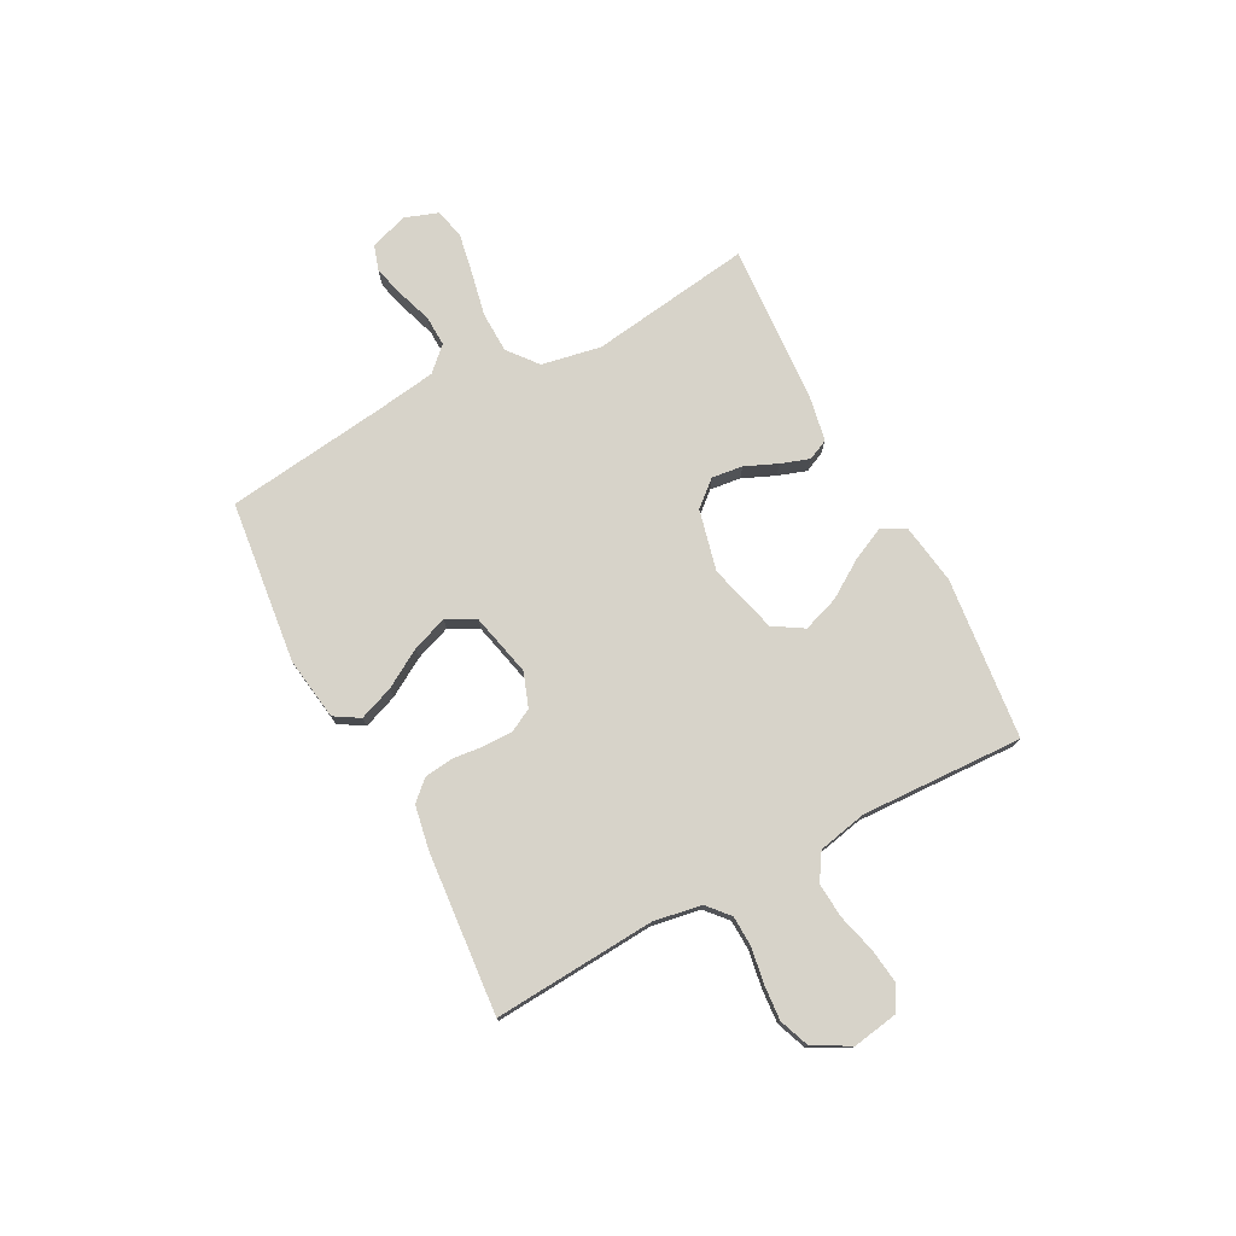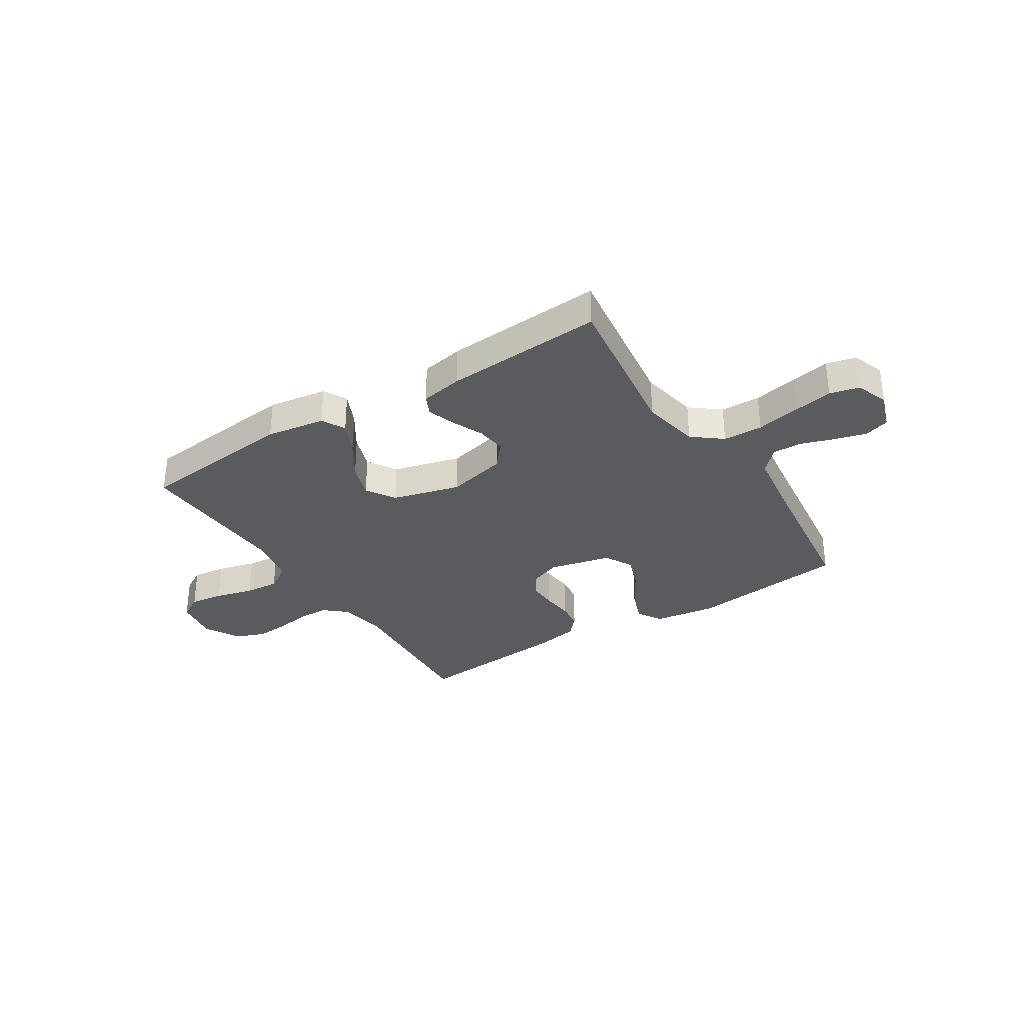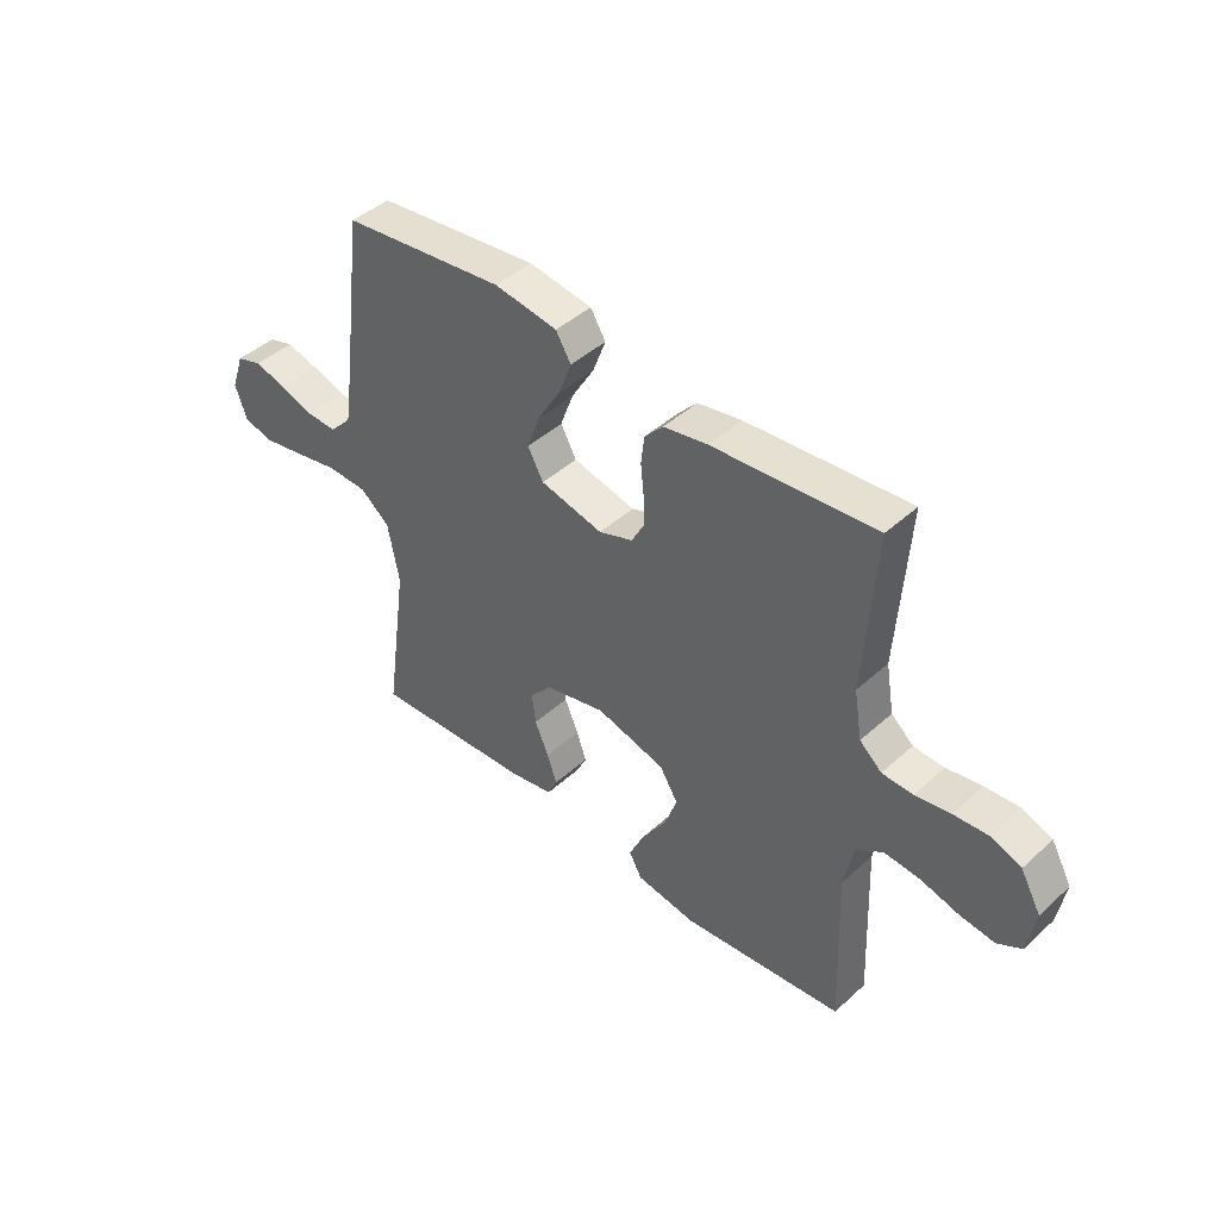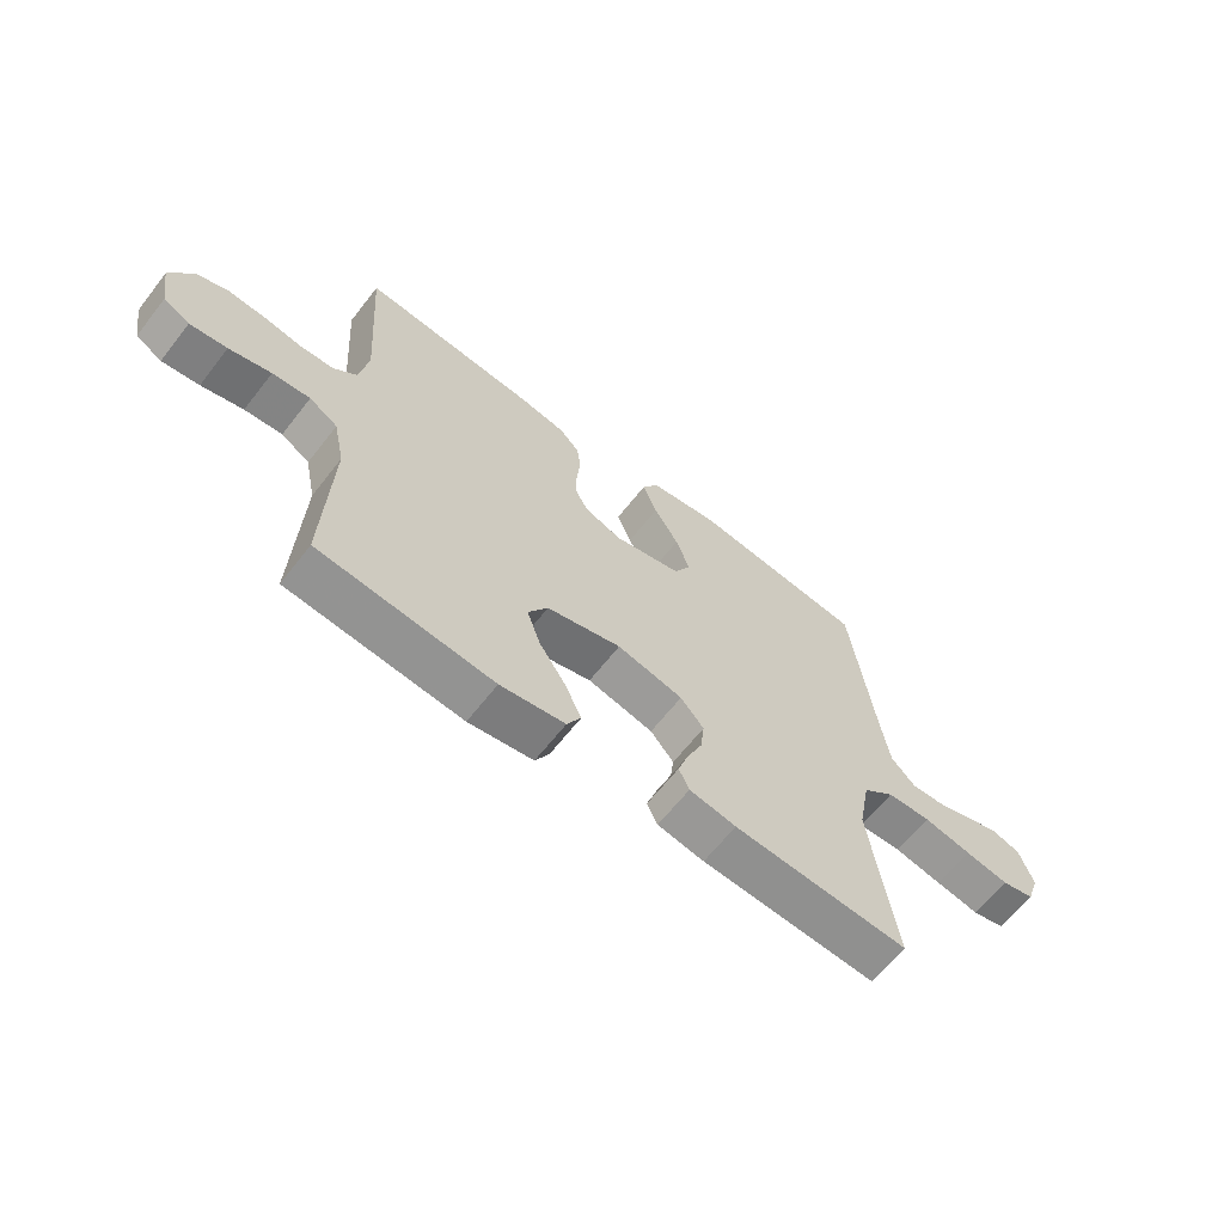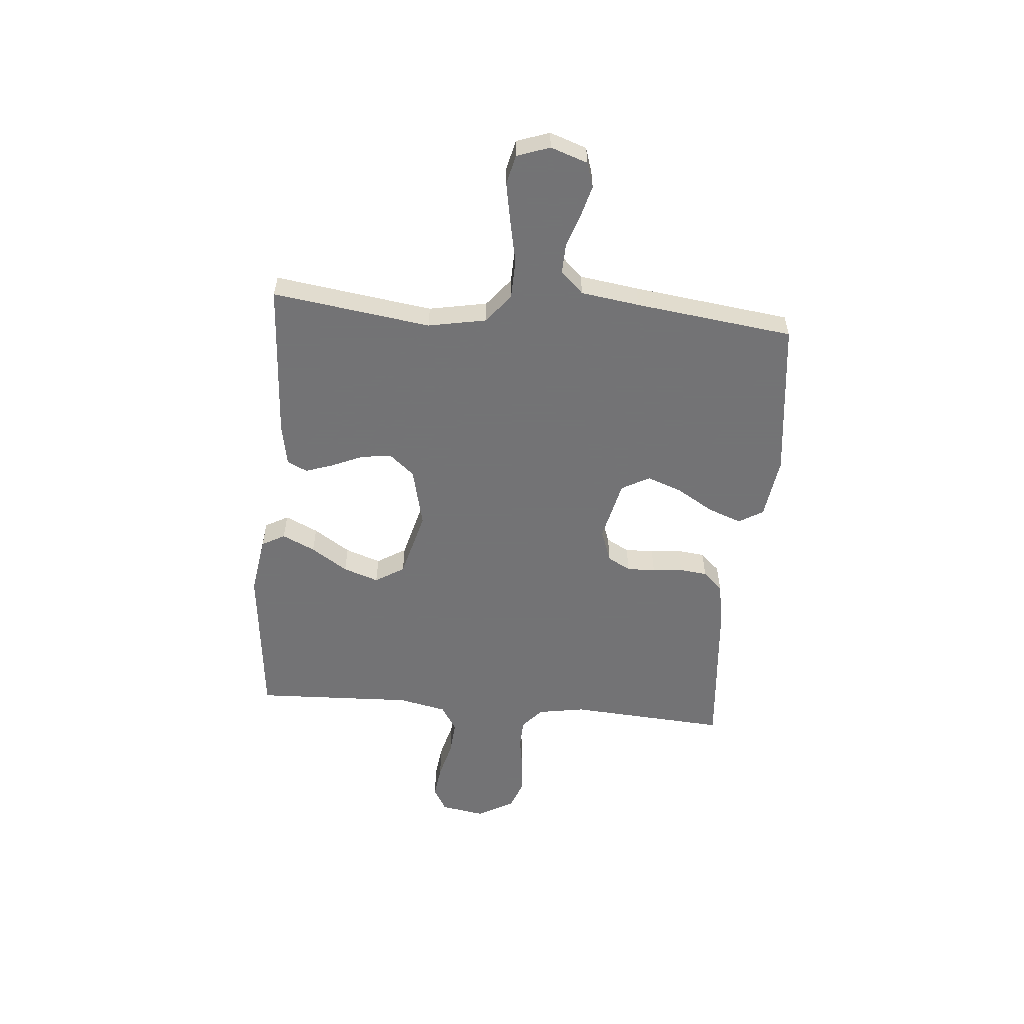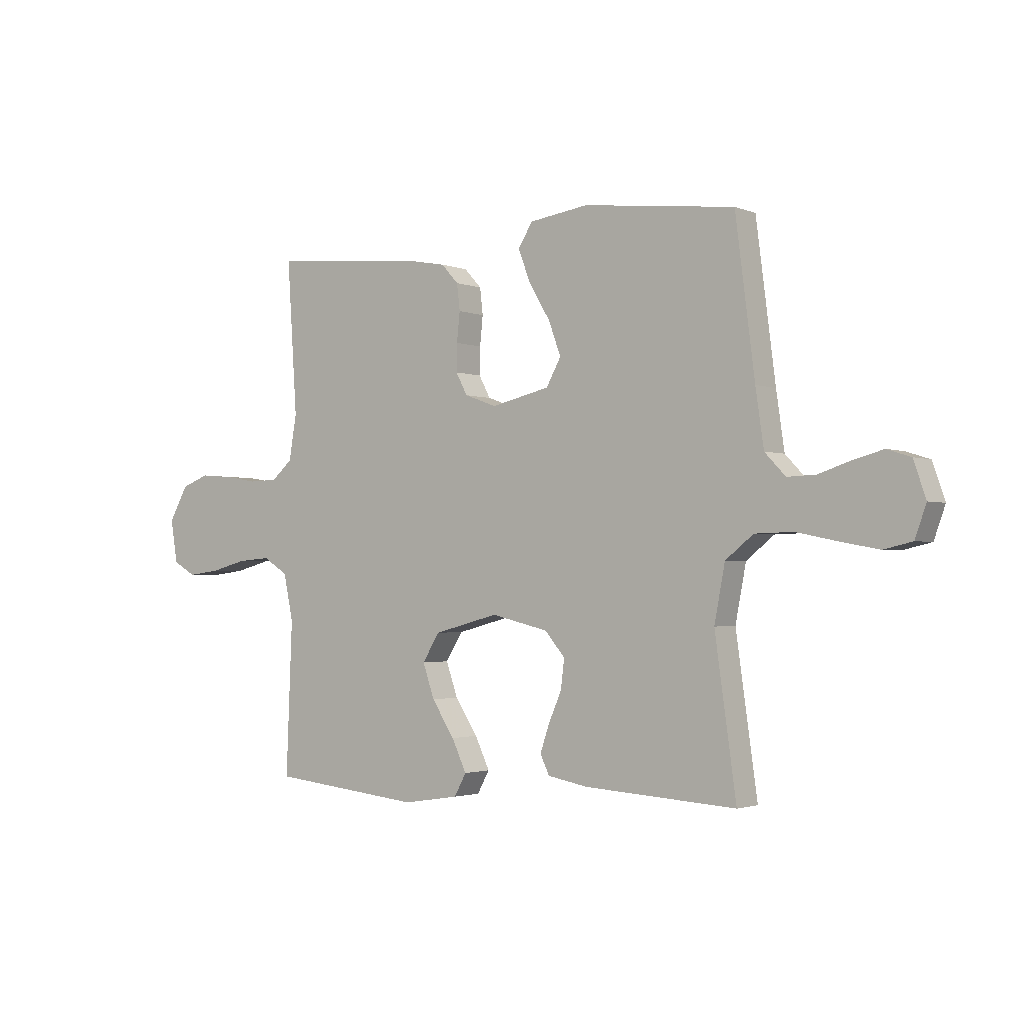
<metadata>
{"format":"obj","ext":"obj","renderer":"f3d","projection":"perspective","resolution":1024,"background":"white","views":[{"elev":76.2,"azim":62.1,"up":"+Y"},{"elev":-32.4,"azim":-147.5,"up":"+Y"},{"elev":43.9,"azim":43.3,"up":"+Z"},{"elev":-63.7,"azim":142.1,"up":"+Z"},{"elev":-56.0,"azim":-95.0,"up":"+Y"},{"elev":-2.0,"azim":-143.8,"up":"+Z"}]}
</metadata>
<code>
v -0.5 0.07 -0.5
v -0.458 0.07 -0.2
v -0.479 0.07 -0.09
v -0.534 0.07 -0.046
v -0.609 0.07 -0.044
v -0.691 0.07 -0.061
v -0.766 0.07 -0.075
v -0.822 0.07 -0.062
v -0.844 0.07 0
v -0.82 0.07 0.07
v -0.773 0.07 0.085
v -0.714 0.07 0.069
v -0.651 0.07 0.048
v -0.595 0.07 0.046
v -0.554 0.07 0.089
v -0.538 0.07 0.2
v -0.5 0.07 0.5
v -0.2 0.07 0.535
v -0.083 0.07 0.518
v -0.055 0.07 0.472
v -0.079 0.07 0.408
v -0.121 0.07 0.338
v -0.145 0.07 0.272
v -0.116 0.07 0.219
v 0 0.07 0.192
v 0.063 0.07 0.215
v 0.086 0.07 0.258
v 0.085 0.07 0.312
v 0.079 0.07 0.37
v 0.085 0.07 0.422
v 0.119 0.07 0.459
v 0.2 0.07 0.474
v 0.5 0.07 0.5
v 0.48 0.07 0.2
v 0.495 0.07 0.111
v 0.536 0.07 0.075
v 0.593 0.07 0.073
v 0.658 0.07 0.084
v 0.723 0.07 0.089
v 0.778 0.07 0.068
v 0.816 0.07 0
v 0.802 0.07 -0.084
v 0.757 0.07 -0.11
v 0.693 0.07 -0.102
v 0.621 0.07 -0.083
v 0.556 0.07 -0.078
v 0.507 0.07 -0.109
v 0.488 0.07 -0.2
v 0.5 0.07 -0.5
v 0.2 0.07 -0.532
v 0.089 0.07 -0.515
v 0.065 0.07 -0.471
v 0.094 0.07 -0.409
v 0.139 0.07 -0.34
v 0.162 0.07 -0.273
v 0.128 0.07 -0.218
v 0 0.07 -0.184
v -0.113 0.07 -0.211
v -0.153 0.07 -0.258
v -0.146 0.07 -0.315
v -0.12 0.07 -0.375
v -0.102 0.07 -0.428
v -0.12 0.07 -0.466
v -0.2 0.07 -0.481
v -0.5 0 -0.5
v -0.458 0 -0.2
v -0.479 0 -0.09
v -0.534 0 -0.046
v -0.609 0 -0.044
v -0.691 0 -0.061
v -0.766 0 -0.075
v -0.822 0 -0.062
v -0.844 0 0
v -0.82 0 0.07
v -0.773 0 0.085
v -0.714 0 0.069
v -0.651 0 0.048
v -0.595 0 0.046
v -0.554 0 0.089
v -0.538 0 0.2
v -0.5 0 0.5
v -0.2 0 0.535
v -0.083 0 0.518
v -0.055 0 0.472
v -0.079 0 0.408
v -0.121 0 0.338
v -0.145 0 0.272
v -0.116 0 0.219
v 0 0 0.192
v 0.063 0 0.215
v 0.086 0 0.258
v 0.085 0 0.312
v 0.079 0 0.37
v 0.085 0 0.422
v 0.119 0 0.459
v 0.2 0 0.474
v 0.5 0 0.5
v 0.48 0 0.2
v 0.495 0 0.111
v 0.536 0 0.075
v 0.593 0 0.073
v 0.658 0 0.084
v 0.723 0 0.089
v 0.778 0 0.068
v 0.816 0 0
v 0.802 0 -0.084
v 0.757 0 -0.11
v 0.693 0 -0.102
v 0.621 0 -0.083
v 0.556 0 -0.078
v 0.507 0 -0.109
v 0.488 0 -0.2
v 0.5 0 -0.5
v 0.2 0 -0.532
v 0.089 0 -0.515
v 0.065 0 -0.471
v 0.094 0 -0.409
v 0.139 0 -0.34
v 0.162 0 -0.273
v 0.128 0 -0.218
v 0 0 -0.184
v -0.113 0 -0.211
v -0.153 0 -0.258
v -0.146 0 -0.315
v -0.12 0 -0.375
v -0.102 0 -0.428
v -0.12 0 -0.466
v -0.2 0 -0.481
f 64 1 2
f 63 64 2
f 62 63 2
f 61 62 2
f 60 61 2
f 59 60 2 3
f 58 59 3 4
f 57 58 4
f 52 53 54
f 51 52 54
f 50 51 54
f 49 50 54
f 48 49 54
f 47 48 54 55
f 46 47 55 56
f 43 44 45
f 42 43 45
f 41 42 45
f 40 41 45
f 39 40 45
f 38 39 45
f 37 38 45
f 36 37 45 46
f 46 56 57
f 36 46 57
f 35 36 57
f 32 33 34
f 31 32 34
f 30 31 34
f 29 30 34
f 28 29 34
f 27 28 34 35
f 20 21 22
f 19 20 22
f 18 19 22
f 17 18 22
f 16 17 22
f 15 16 22 23
f 14 15 23 24
f 11 12 13
f 10 11 13
f 9 10 13
f 8 9 13
f 7 8 13
f 6 7 13
f 5 6 13
f 4 5 13 14
f 14 24 25
f 4 14 25
f 57 4 25
f 26 27 35 57
f 25 26 57
f 66 65 128
f 66 128 127
f 66 127 126
f 66 126 125
f 66 125 124
f 67 66 124 123
f 68 67 123 122
f 68 122 121
f 118 117 116
f 118 116 115
f 118 115 114
f 118 114 113
f 118 113 112
f 119 118 112 111
f 120 119 111 110
f 109 108 107
f 109 107 106
f 109 106 105
f 109 105 104
f 109 104 103
f 109 103 102
f 109 102 101
f 110 109 101 100
f 121 120 110
f 121 110 100
f 121 100 99
f 98 97 96
f 98 96 95
f 98 95 94
f 98 94 93
f 98 93 92
f 99 98 92 91
f 86 85 84
f 86 84 83
f 86 83 82
f 86 82 81
f 86 81 80
f 87 86 80 79
f 88 87 79 78
f 77 76 75
f 77 75 74
f 77 74 73
f 77 73 72
f 77 72 71
f 77 71 70
f 77 70 69
f 78 77 69 68
f 89 88 78
f 89 78 68
f 89 68 121
f 121 99 91 90
f 121 90 89
f 1 65 66 2
f 2 66 67 3
f 3 67 68 4
f 4 68 69 5
f 5 69 70 6
f 6 70 71 7
f 7 71 72 8
f 8 72 73 9
f 9 73 74 10
f 10 74 75 11
f 11 75 76 12
f 12 76 77 13
f 13 77 78 14
f 14 78 79 15
f 15 79 80 16
f 16 80 81 17
f 17 81 82 18
f 18 82 83 19
f 19 83 84 20
f 20 84 85 21
f 21 85 86 22
f 22 86 87 23
f 23 87 88 24
f 24 88 89 25
f 25 89 90 26
f 26 90 91 27
f 27 91 92 28
f 28 92 93 29
f 29 93 94 30
f 30 94 95 31
f 31 95 96 32
f 32 96 97 33
f 33 97 98 34
f 34 98 99 35
f 35 99 100 36
f 36 100 101 37
f 37 101 102 38
f 38 102 103 39
f 39 103 104 40
f 40 104 105 41
f 41 105 106 42
f 42 106 107 43
f 43 107 108 44
f 44 108 109 45
f 45 109 110 46
f 46 110 111 47
f 47 111 112 48
f 48 112 113 49
f 49 113 114 50
f 50 114 115 51
f 51 115 116 52
f 52 116 117 53
f 53 117 118 54
f 54 118 119 55
f 55 119 120 56
f 56 120 121 57
f 57 121 122 58
f 58 122 123 59
f 59 123 124 60
f 60 124 125 61
f 61 125 126 62
f 62 126 127 63
f 63 127 128 64
f 64 128 65 1

</code>
